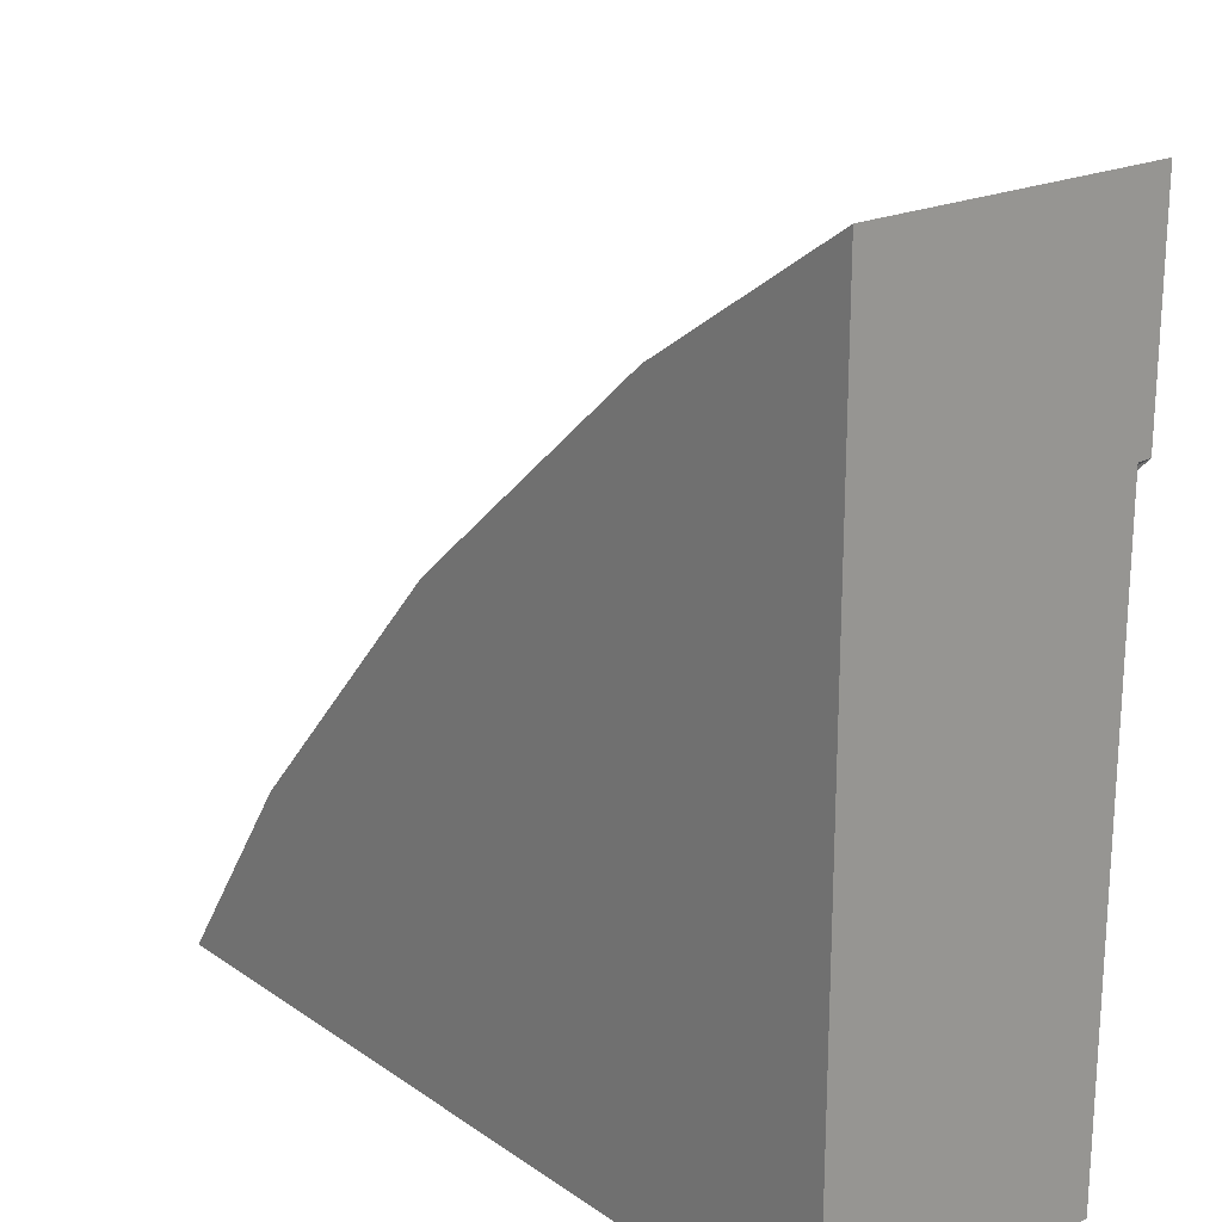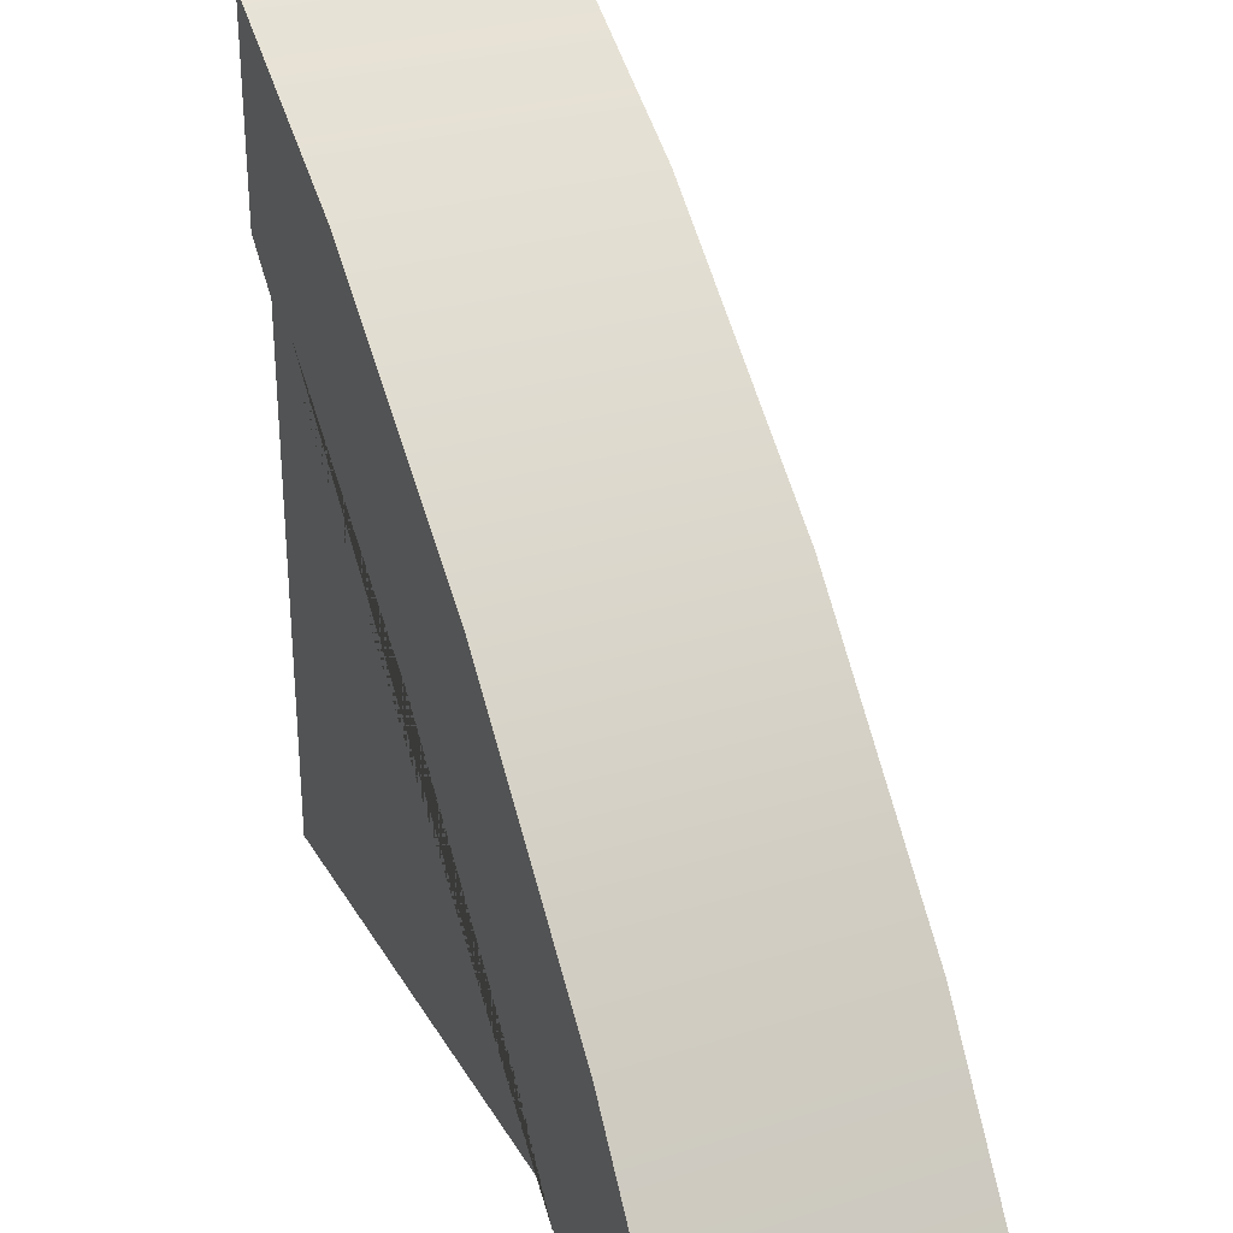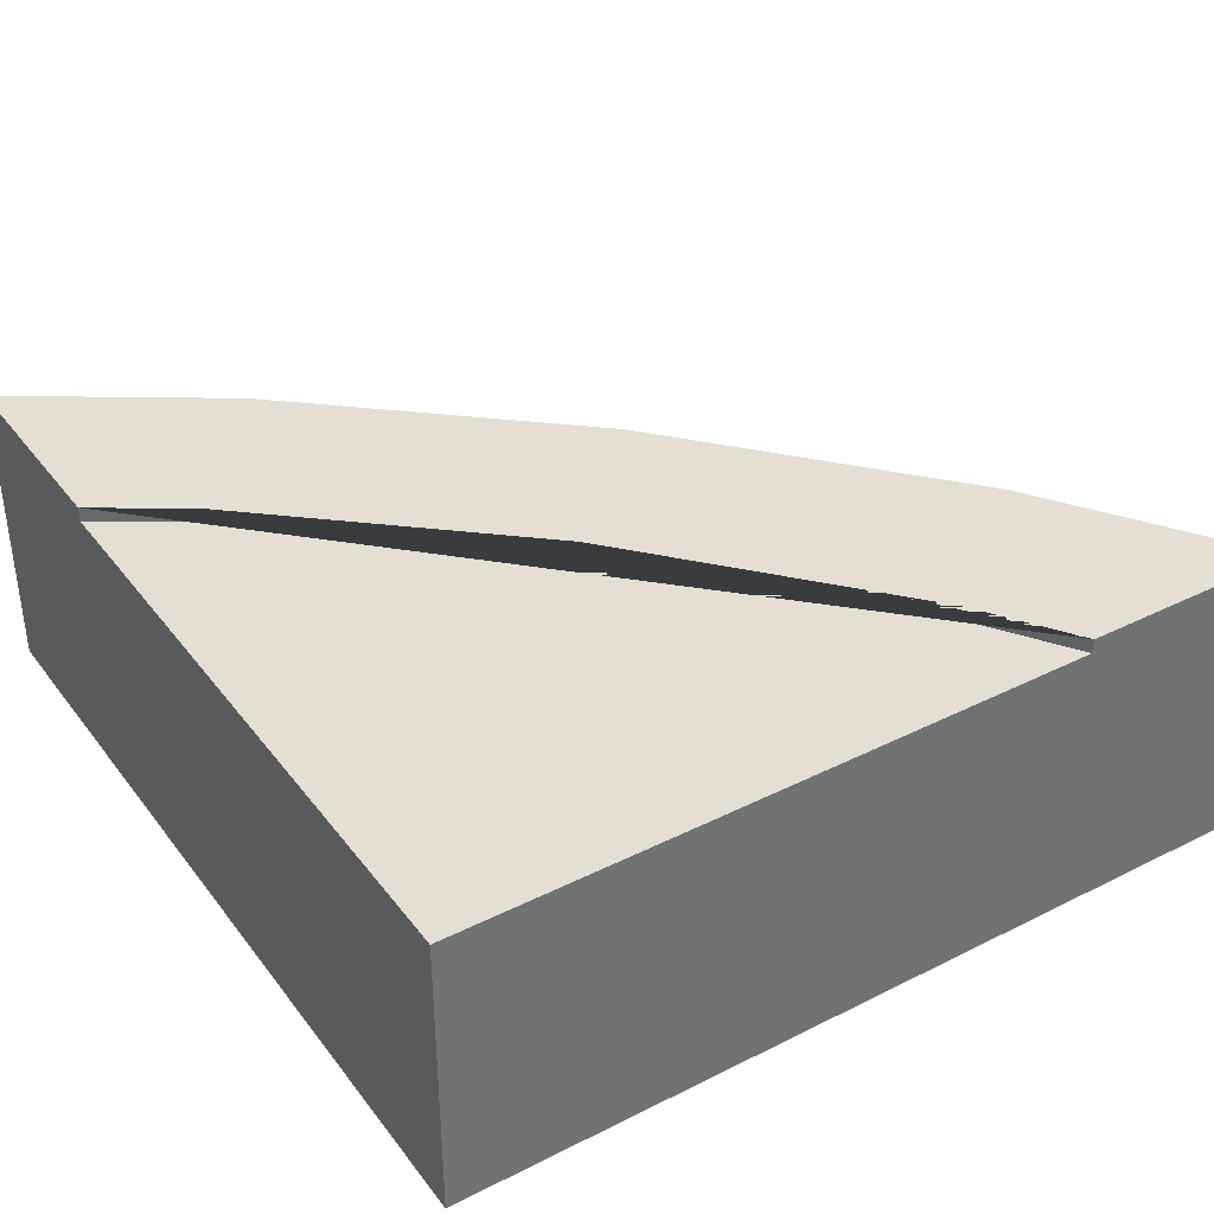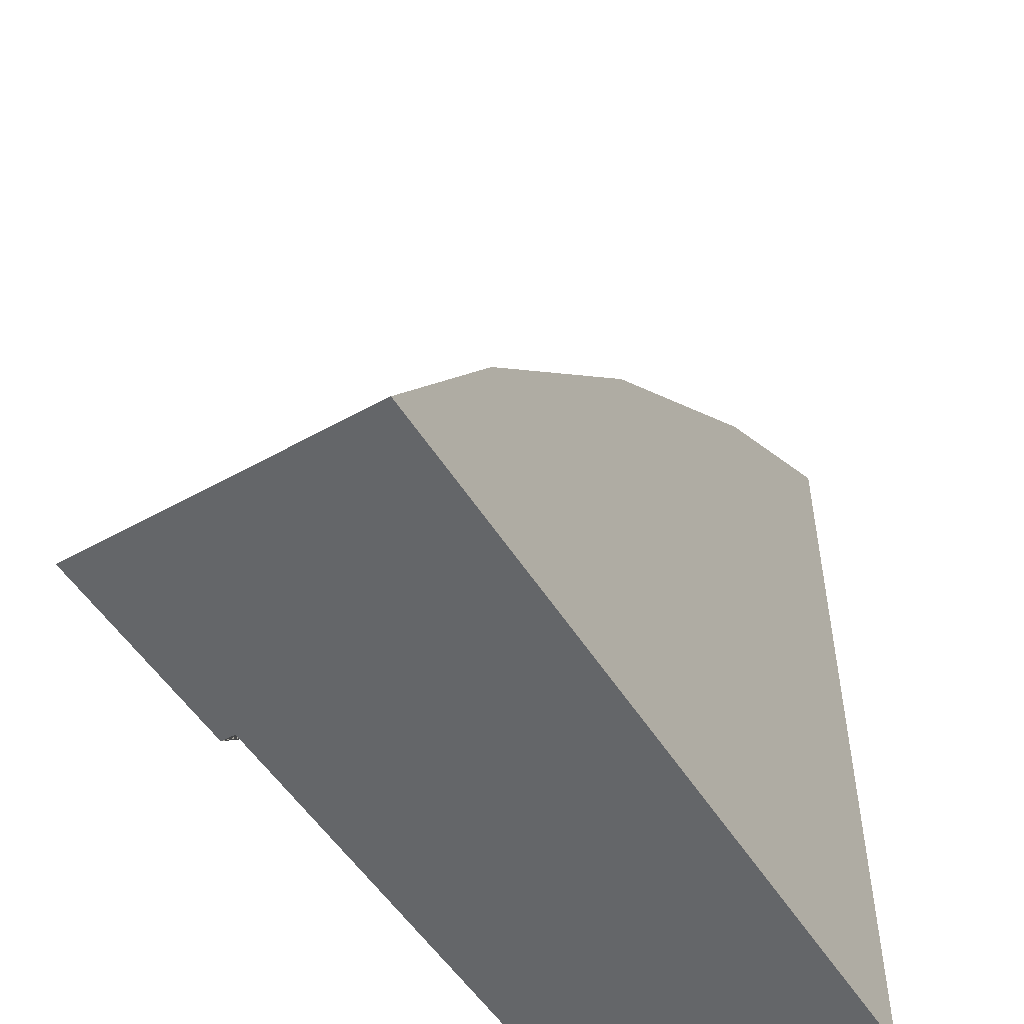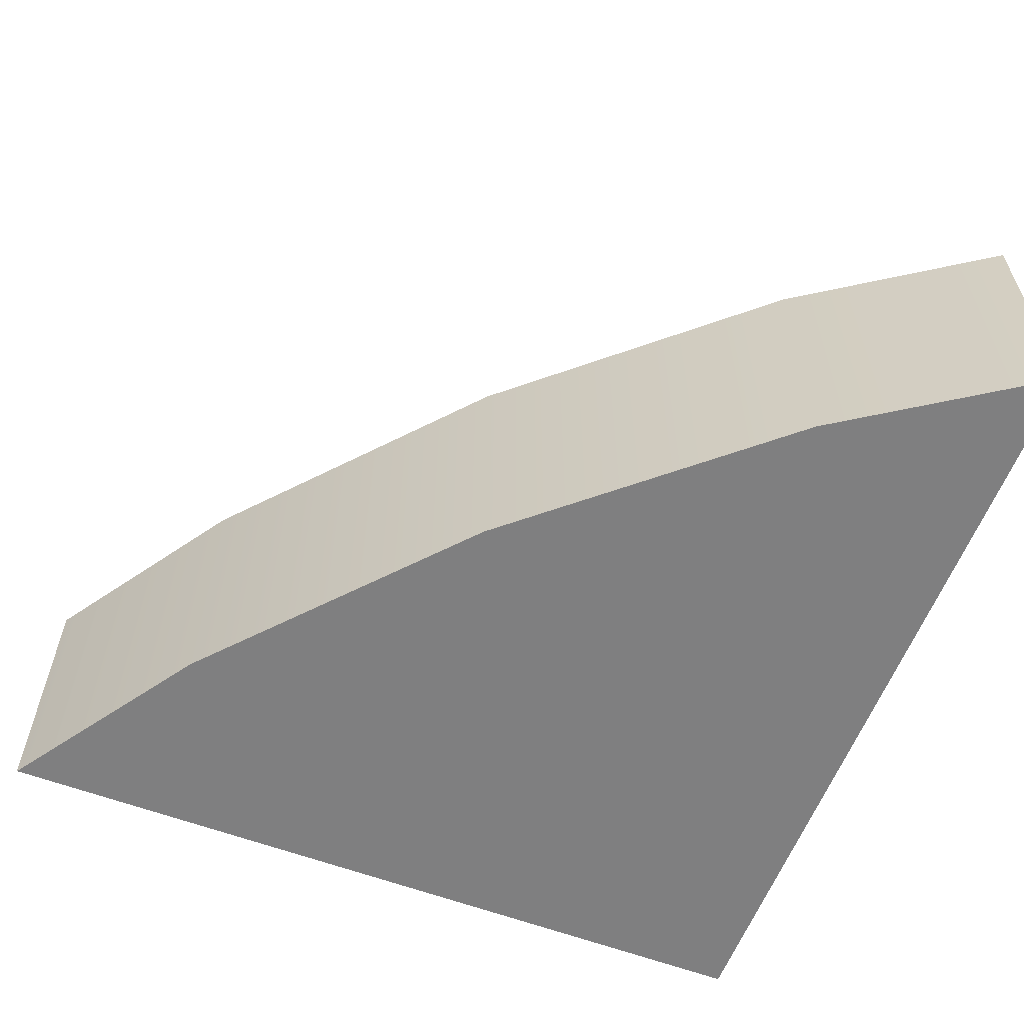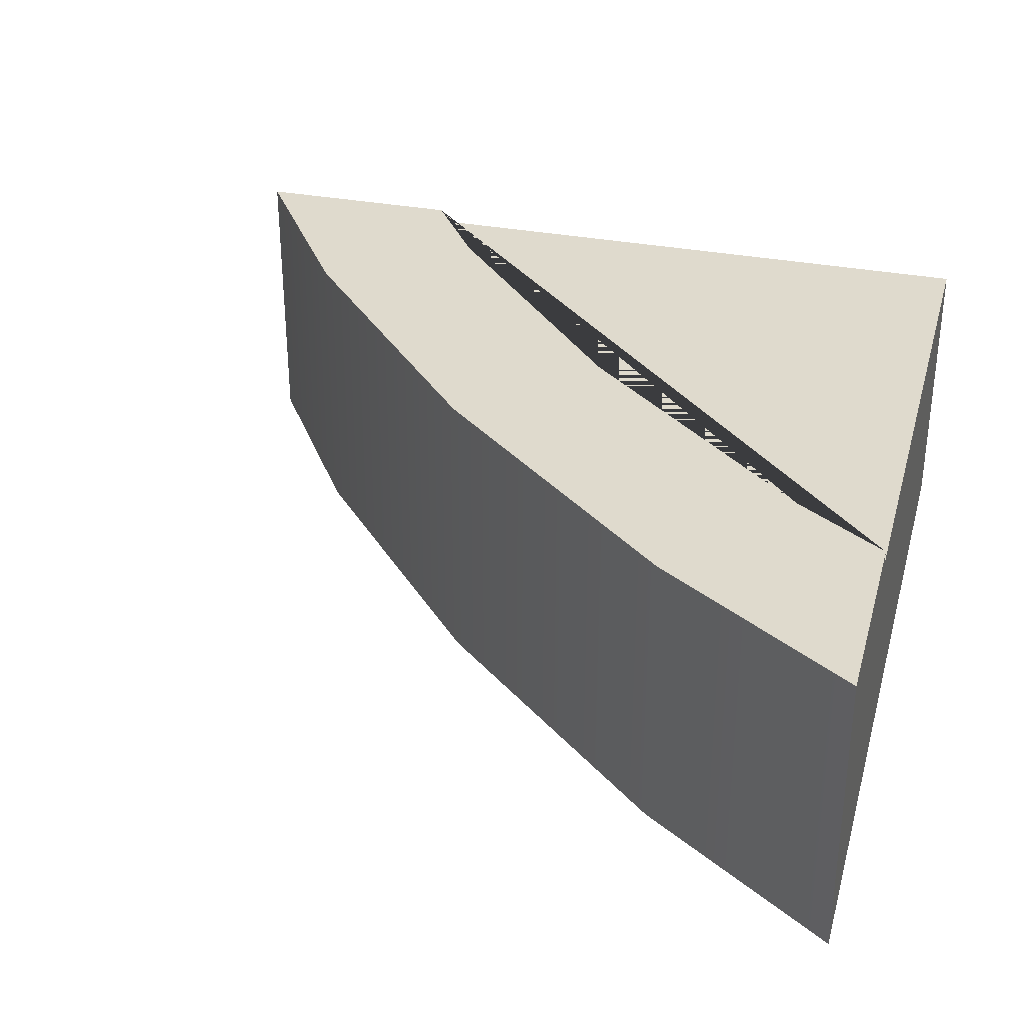
<metadata>
{"format":"obj","ext":"obj","renderer":"f3d","projection":"perspective","resolution":1024,"background":"white","views":[{"elev":21.0,"azim":50.4,"up":"+Z"},{"elev":28.9,"azim":-115.0,"up":"+Z"},{"elev":37.2,"azim":147.3,"up":"+Y"},{"elev":-51.7,"azim":-58.9,"up":"+Z"},{"elev":-59.8,"azim":-21.1,"up":"+Y"},{"elev":32.7,"azim":15.0,"up":"+Y"}]}
</metadata>
<code>
g Mesh1 Group1 Model
v 1.746 0.63 -0
v 1.322 0.63 -0.2835
v 1.322 5.053e-15 -0.2835
v 1.746 0 -0
f 1 2 3 4
v 0.45 0.63 -1.746
v 0 0.63 -1.746
v 0.2835 0.63 -1.322
v 0.7686 0.63 -0.7686
v 1.746 0.63 -0.45
v 1.55 0.63 -0.581
v 1.034 0.63 -1.034
v 0.581 0.63 -1.55
f 5 6 7 8 2 1 9 10 11 12
v 0.45 0.6 -1.746
v 0.45 1.215e-13 -1.746
v 1.155e-14 0 -1.746
f 6 5 13 14 15
v 0.581 0.6 -1.55
f 5 12 16 13
v 1.034 0.6 -1.034
f 12 11 17 16
v 1.55 0.6 -0.581
f 11 10 18 17
v 1.746 0.6 -0.45
f 10 9 19 18
v 1.746 1.314e-13 -0.45
f 9 1 4 20 19
v 0.7686 5.775e-15 -0.7686
v 0.2835 6.497e-15 -1.322
v 1.746 9.89e-14 -1.746
f 20 4 3 21 22 15 14 23
f 2 8 21 3
f 8 7 22 21
f 7 6 15 22
v 1.746 0.6 -1.746
f 13 24 23 14
f 18 19 24 13 16 17
f 23 24 19 20

</code>
